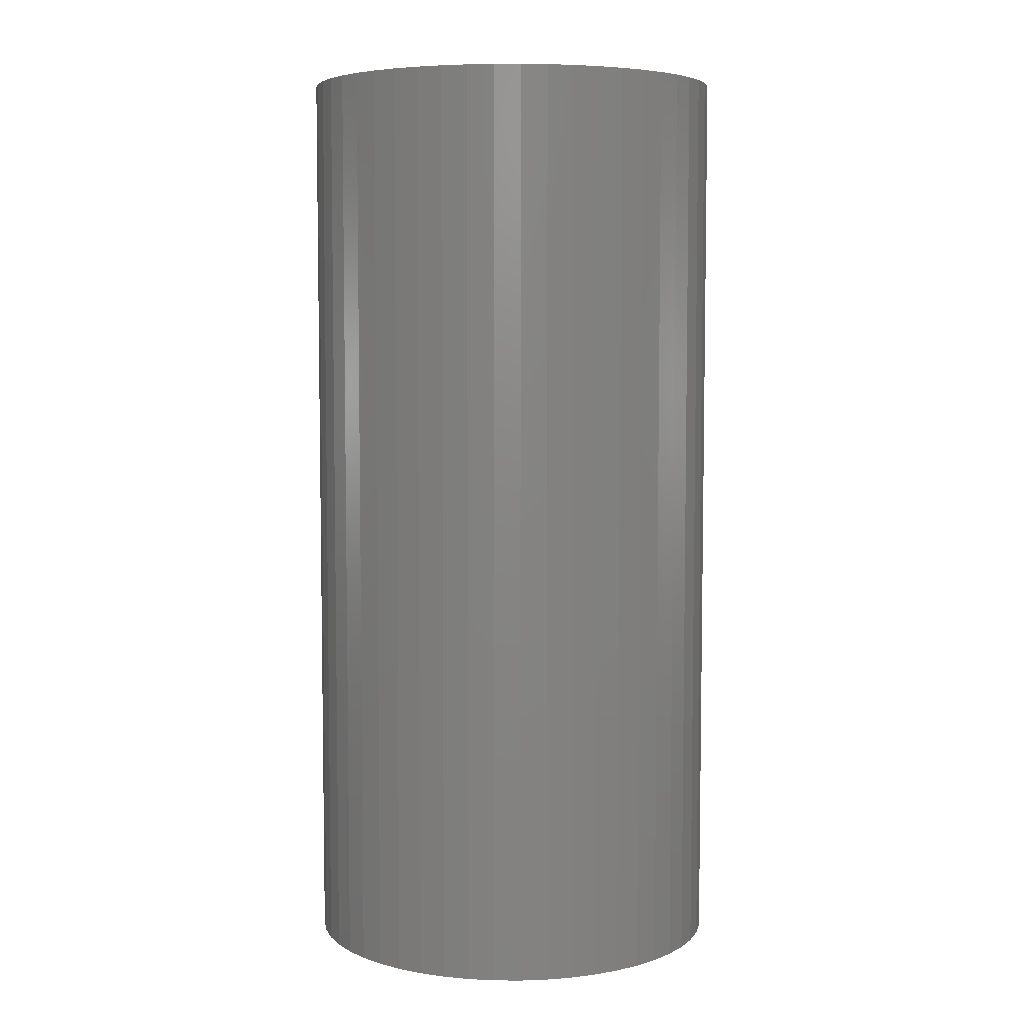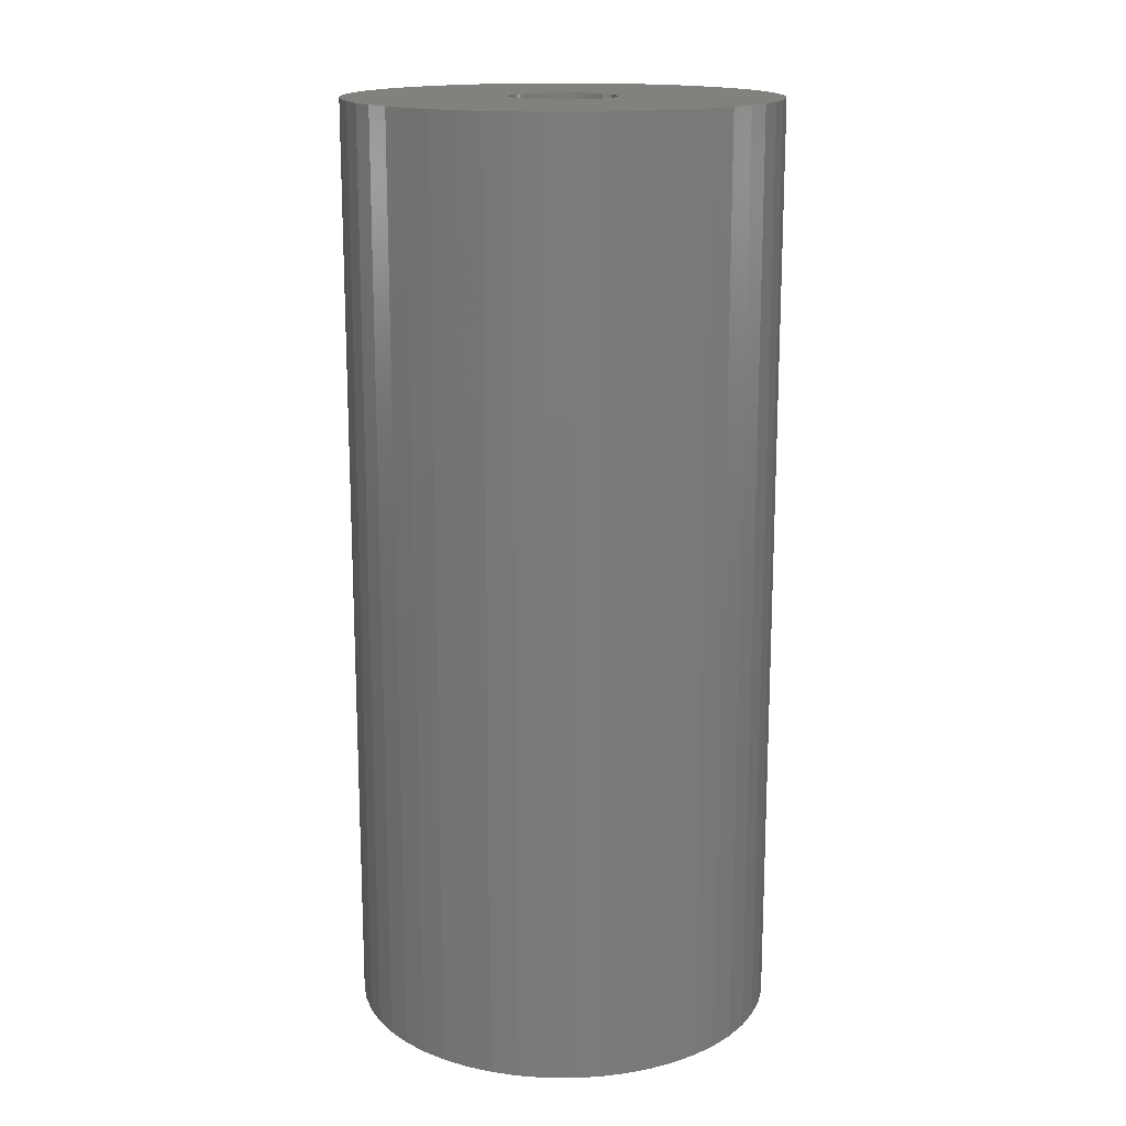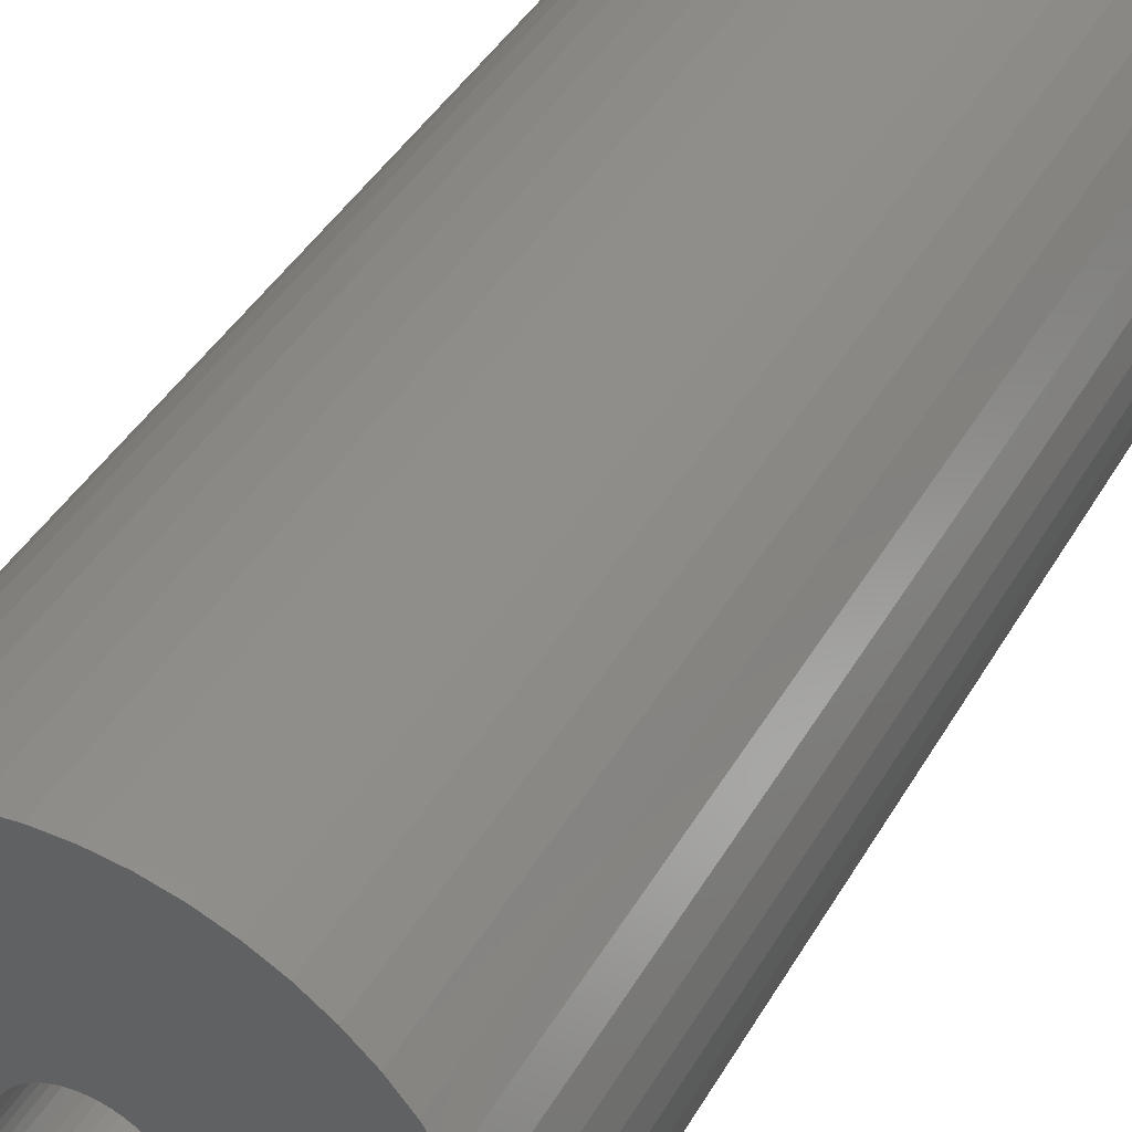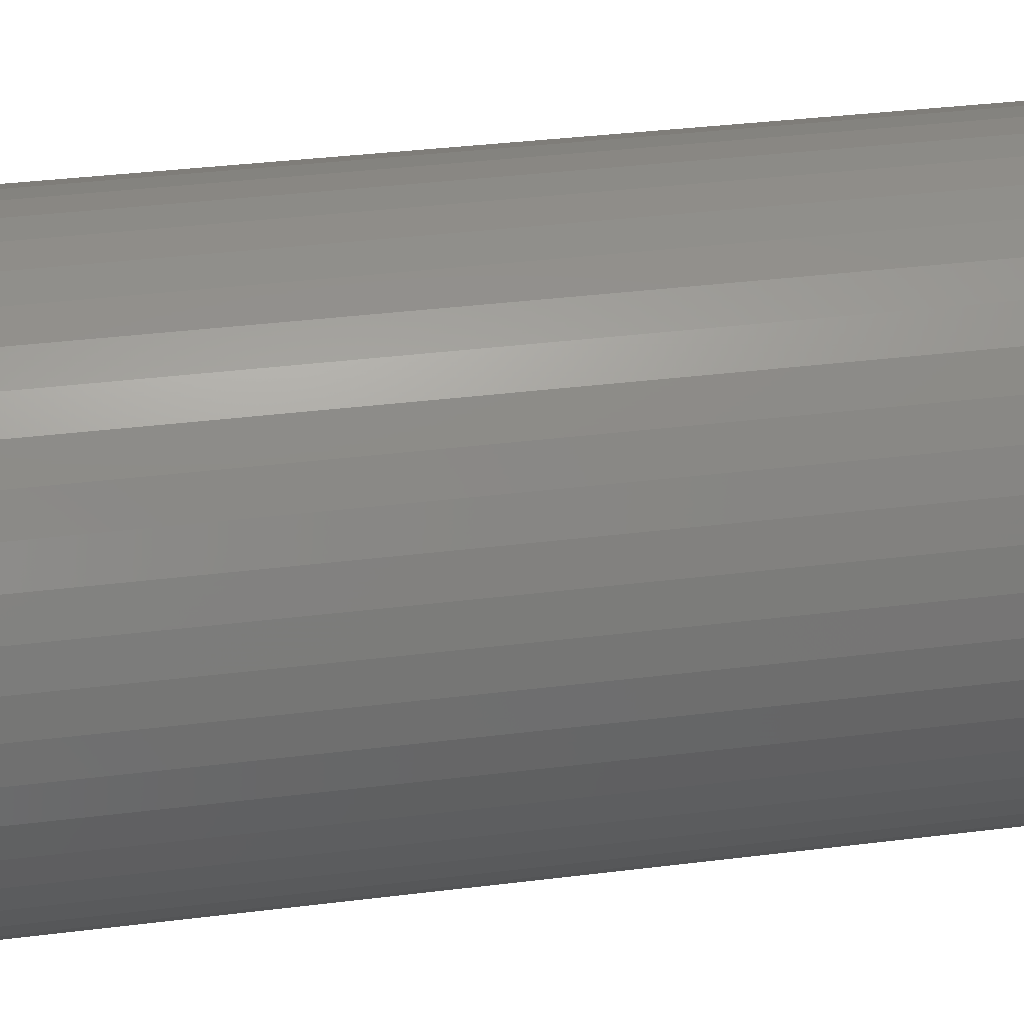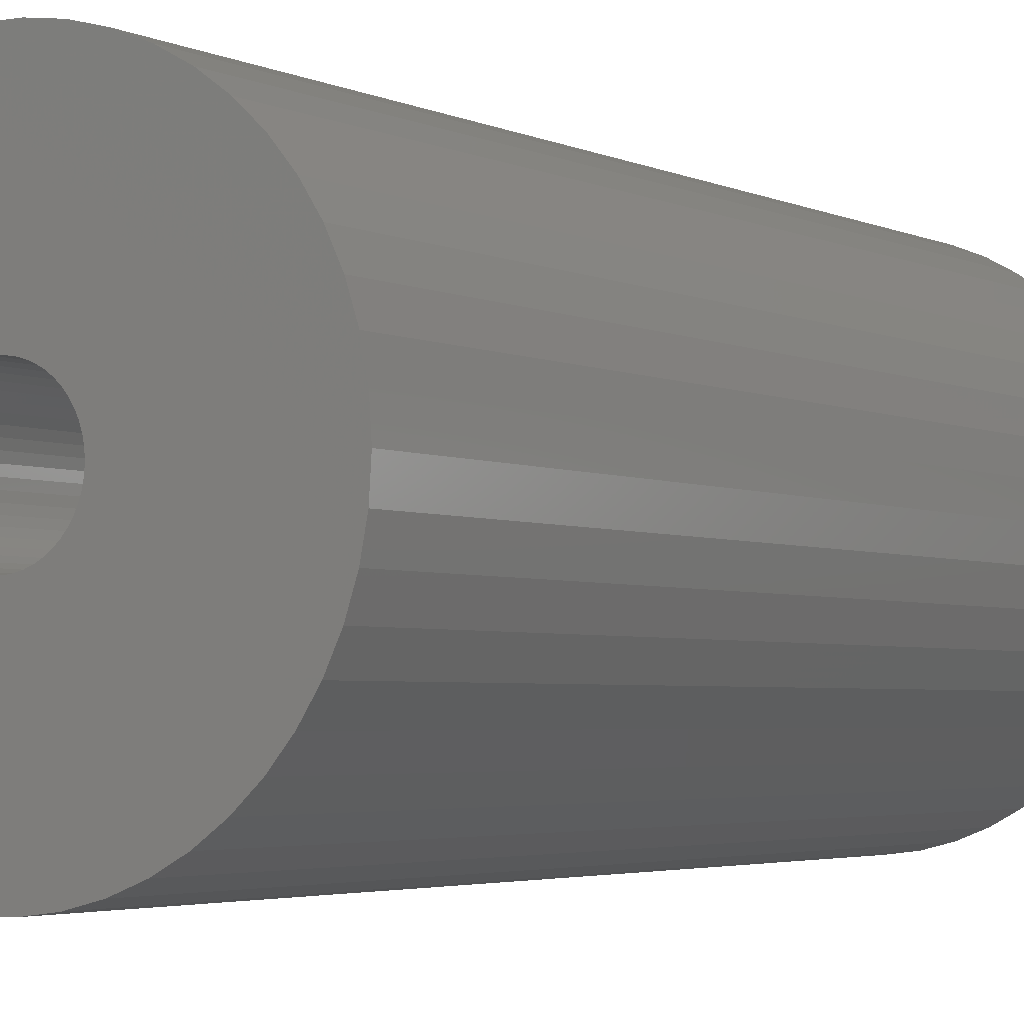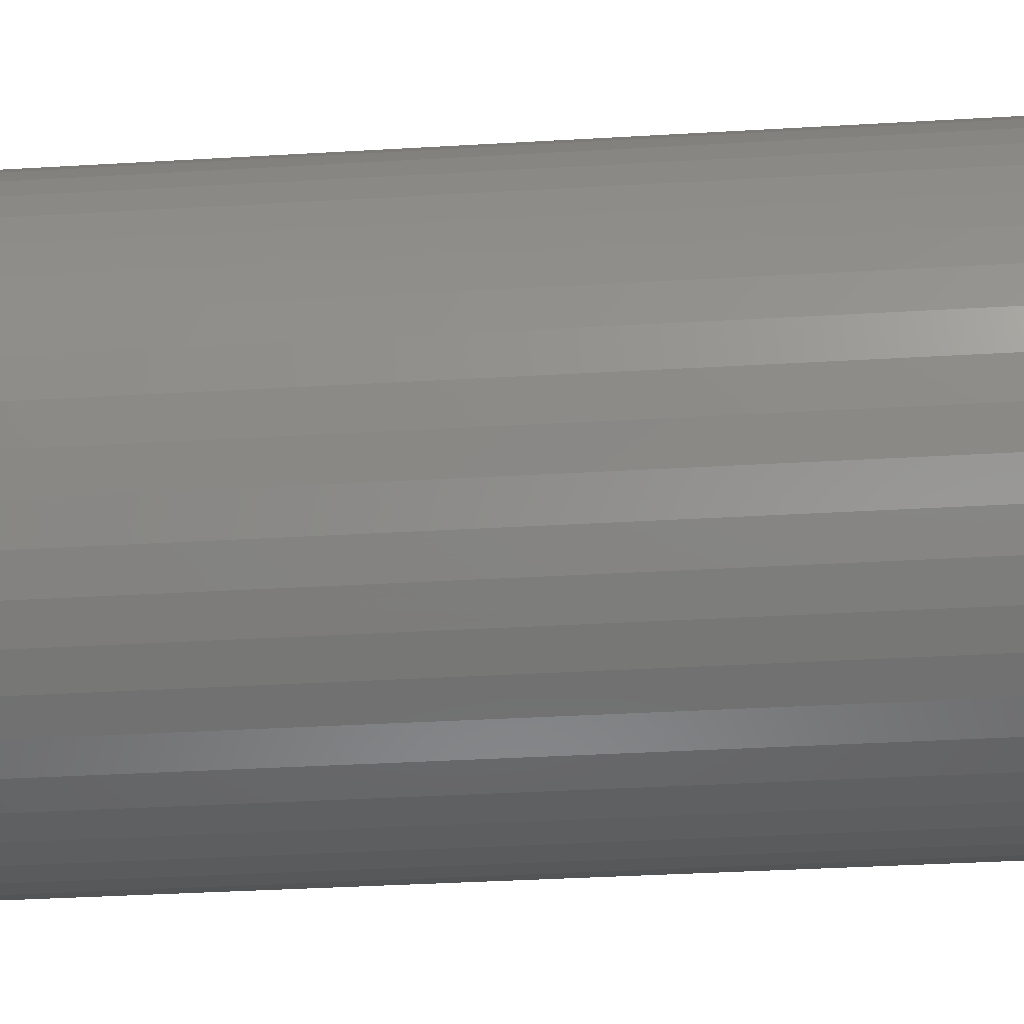
<metadata>
{"format":"stl","ext":"stl","renderer":"f3d","projection":"perspective","resolution":1024,"background":"white","views":[{"elev":5.8,"azim":116.5,"up":"+Z"},{"elev":16.1,"azim":-63.5,"up":"+Z"},{"elev":41.1,"azim":-152.6,"up":"+Y"},{"elev":33.0,"azim":-100.0,"up":"+Y"},{"elev":-3.2,"azim":-148.4,"up":"+Y"},{"elev":-33.8,"azim":-85.3,"up":"+Y"}]}
</metadata>
<code>
# stl→obj: 200 verts, 400 faces
v 5.5 0 12
v 5.457 0.6893 -12
v 5.457 0.6893 12
v 5.5 0 -12
v -5.5 0 -12
v -5.457 0.6893 12
v -5.457 0.6893 -12
v -5.5 0 12
v 0.3453 5.489 -12
v -0.3453 5.489 12
v 0.3453 5.489 12
v -0.3453 5.489 -12
v -0.3453 -5.489 -12
v 0.3453 -5.489 12
v -0.3453 -5.489 12
v 0.3453 -5.489 -12
v 4.009 3.765 -12
v 3.506 4.238 12
v 4.009 3.765 12
v 3.506 4.238 -12
v -3.506 4.238 -12
v -4.009 3.765 12
v -3.506 4.238 12
v -4.009 3.765 -12
v -1.7 5.231 -12
v -2.342 4.977 12
v -1.7 5.231 12
v -2.342 4.977 -12
v 4.009 -3.765 12
v 4.45 -3.233 -12
v 4.45 -3.233 12
v 4.009 -3.765 -12
v 5.114 2.025 12
v 4.82 2.65 -12
v 4.82 2.65 12
v 5.114 2.025 -12
v 2.342 4.977 -12
v 1.7 5.231 12
v 2.342 4.977 12
v 1.7 5.231 -12
v 1.031 5.403 12
v 1.031 5.403 -12
v 2.947 4.644 -12
v 2.947 4.644 12
v -5.114 2.025 -12
v -4.82 2.65 12
v -4.82 2.65 -12
v -5.114 2.025 12
v -4.45 3.233 -12
v -4.45 3.233 12
v 1.35 0 12
v 1.339 0.1692 12
v 5.327 1.368 12
v 5.457 -0.6893 12
v 1.308 0.3357 12
v 1.339 -0.1692 12
v 1.255 0.497 12
v 5.327 -1.368 12
v 1.183 0.6504 12
v 4.45 3.233 12
v 1.308 -0.3357 12
v 1.092 0.7935 12
v 5.114 -2.025 12
v 0.9841 0.9241 12
v 1.255 -0.497 12
v 0.8605 1.04 12
v 4.82 -2.65 12
v 0.7234 1.14 12
v 1.183 -0.6504 12
v 0.5748 1.222 12
v 1.092 -0.7935 12
v 0.4172 1.284 12
v 0.253 1.326 12
v 0.08477 1.347 12
v -0.08477 1.347 12
v -0.253 1.326 12
v -1.031 5.403 12
v -0.4172 1.284 12
v -0.5748 1.222 12
v -0.7234 1.14 12
v -2.947 4.644 12
v -0.8605 1.04 12
v -0.9841 0.9241 12
v -1.092 0.7935 12
v 0.9841 -0.9241 12
v 3.506 -4.238 12
v 0.8605 -1.04 12
v 2.947 -4.644 12
v 0.7234 -1.14 12
v 2.342 -4.977 12
v 0.5748 -1.222 12
v 1.7 -5.231 12
v 0.4172 -1.284 12
v 1.031 -5.403 12
v 0.253 -1.326 12
v 0.08477 -1.347 12
v -0.08477 -1.347 12
v -0.253 -1.326 12
v -1.031 -5.403 12
v -0.4172 -1.284 12
v -1.7 -5.231 12
v -0.5748 -1.222 12
v -2.342 -4.977 12
v -0.7234 -1.14 12
v -2.947 -4.644 12
v -0.8605 -1.04 12
v -3.506 -4.238 12
v -0.9841 -0.9241 12
v -4.009 -3.765 12
v -1.092 -0.7935 12
v -4.45 -3.233 12
v -1.183 -0.6504 12
v -4.82 -2.65 12
v -1.255 -0.497 12
v -5.114 -2.025 12
v -1.308 -0.3357 12
v -5.327 -1.368 12
v -1.339 -0.1692 12
v -5.457 -0.6893 12
v -1.35 0 12
v -1.183 0.6504 12
v -1.255 0.497 12
v -1.308 0.3357 12
v -5.327 1.368 12
v -1.339 0.1692 12
v -1.031 5.403 -12
v 1.35 0 -12
v 5.457 -0.6893 -12
v 1.339 -0.1692 -12
v 5.327 -1.368 -12
v 1.308 -0.3357 -12
v 5.114 -2.025 -12
v 1.339 0.1692 -12
v 1.255 -0.497 -12
v 4.82 -2.65 -12
v 5.327 1.368 -12
v 1.183 -0.6504 -12
v 1.308 0.3357 -12
v 1.092 -0.7935 -12
v 0.9841 -0.9241 -12
v 3.506 -4.238 -12
v 1.255 0.497 -12
v 0.8605 -1.04 -12
v 2.947 -4.644 -12
v 0.7234 -1.14 -12
v 2.342 -4.977 -12
v 1.183 0.6504 -12
v 0.5748 -1.222 -12
v 1.7 -5.231 -12
v 4.45 3.233 -12
v 1.092 0.7935 -12
v 0.4172 -1.284 -12
v 1.031 -5.403 -12
v 0.253 -1.326 -12
v 0.08477 -1.347 -12
v -0.08477 -1.347 -12
v -0.253 -1.326 -12
v -1.031 -5.403 -12
v -0.4172 -1.284 -12
v -1.7 -5.231 -12
v -0.5748 -1.222 -12
v -2.342 -4.977 -12
v -0.7234 -1.14 -12
v -2.947 -4.644 -12
v -0.8605 -1.04 -12
v -3.506 -4.238 -12
v -0.9841 -0.9241 -12
v -4.009 -3.765 -12
v -1.092 -0.7935 -12
v -4.45 -3.233 -12
v 0.9841 0.9241 -12
v 0.8605 1.04 -12
v 0.7234 1.14 -12
v 0.5748 1.222 -12
v 0.4172 1.284 -12
v 0.253 1.326 -12
v 0.08477 1.347 -12
v -0.08477 1.347 -12
v -0.253 1.326 -12
v -0.4172 1.284 -12
v -0.5748 1.222 -12
v -0.7234 1.14 -12
v -2.947 4.644 -12
v -0.8605 1.04 -12
v -0.9841 0.9241 -12
v -1.092 0.7935 -12
v -1.183 0.6504 -12
v -1.255 0.497 -12
v -1.308 0.3357 -12
v -5.327 1.368 -12
v -1.339 0.1692 -12
v -1.35 0 -12
v -1.183 -0.6504 -12
v -4.82 -2.65 -12
v -1.255 -0.497 -12
v -5.114 -2.025 -12
v -1.308 -0.3357 -12
v -5.327 -1.368 -12
v -1.339 -0.1692 -12
v -5.457 -0.6893 -12
f 1 2 3
f 2 1 4
f 5 6 7
f 6 5 8
f 9 10 11
f 10 9 12
f 13 14 15
f 14 13 16
f 17 18 19
f 18 17 20
f 21 22 23
f 22 21 24
f 25 26 27
f 26 25 28
f 29 30 31
f 30 29 32
f 33 34 35
f 34 33 36
f 37 38 39
f 38 37 40
f 40 41 38
f 41 40 42
f 43 39 44
f 39 43 37
f 45 46 47
f 46 45 48
f 49 22 24
f 22 49 50
f 51 1 3
f 52 3 53
f 1 51 54
f 55 53 33
f 56 54 51
f 57 33 35
f 54 56 58
f 59 35 60
f 61 58 56
f 62 60 19
f 58 61 63
f 64 19 18
f 65 63 61
f 66 18 44
f 63 65 67
f 68 44 39
f 69 67 65
f 70 39 38
f 67 69 31
f 71 31 69
f 3 52 51
f 53 55 52
f 33 57 55
f 35 59 57
f 60 62 59
f 72 38 41
f 19 64 62
f 18 66 64
f 44 68 66
f 39 70 68
f 38 72 70
f 73 41 11
f 41 73 72
f 11 74 73
f 11 75 74
f 10 75 11
f 75 10 76
f 77 76 10
f 76 77 78
f 27 78 77
f 78 27 79
f 26 79 27
f 79 26 80
f 81 80 26
f 80 81 82
f 23 82 81
f 82 23 83
f 22 83 23
f 83 22 84
f 50 84 22
f 31 71 29
f 85 29 71
f 29 85 86
f 87 86 85
f 86 87 88
f 89 88 87
f 88 89 90
f 91 90 89
f 90 91 92
f 93 92 91
f 92 93 94
f 95 94 93
f 94 95 14
f 96 14 95
f 97 14 96
f 15 97 98
f 97 15 14
f 99 98 100
f 101 100 102
f 103 102 104
f 105 104 106
f 107 106 108
f 98 99 15
f 109 108 110
f 111 110 112
f 113 112 114
f 115 114 116
f 117 116 118
f 119 118 120
f 84 50 121
f 100 101 99
f 46 121 50
f 102 103 101
f 121 46 122
f 104 105 103
f 48 122 46
f 106 107 105
f 122 48 123
f 108 109 107
f 124 123 48
f 110 111 109
f 123 124 125
f 112 113 111
f 6 125 124
f 114 115 113
f 125 6 120
f 116 117 115
f 8 120 6
f 118 119 117
f 120 8 119
f 12 77 10
f 77 12 126
f 127 4 128
f 129 128 130
f 4 127 2
f 131 130 132
f 133 2 127
f 134 132 135
f 2 133 136
f 137 135 30
f 138 136 133
f 139 30 32
f 136 138 36
f 140 32 141
f 142 36 138
f 143 141 144
f 36 142 34
f 145 144 146
f 147 34 142
f 148 146 149
f 34 147 150
f 151 150 147
f 128 129 127
f 130 131 129
f 132 134 131
f 135 137 134
f 30 139 137
f 152 149 153
f 32 140 139
f 141 143 140
f 144 145 143
f 146 148 145
f 149 152 148
f 154 153 16
f 153 154 152
f 16 155 154
f 16 156 155
f 13 156 16
f 156 13 157
f 158 157 13
f 157 158 159
f 160 159 158
f 159 160 161
f 162 161 160
f 161 162 163
f 164 163 162
f 163 164 165
f 166 165 164
f 165 166 167
f 168 167 166
f 167 168 169
f 170 169 168
f 150 151 17
f 171 17 151
f 17 171 20
f 172 20 171
f 20 172 43
f 173 43 172
f 43 173 37
f 174 37 173
f 37 174 40
f 175 40 174
f 40 175 42
f 176 42 175
f 42 176 9
f 177 9 176
f 178 9 177
f 12 178 179
f 178 12 9
f 126 179 180
f 25 180 181
f 28 181 182
f 183 182 184
f 21 184 185
f 179 126 12
f 24 185 186
f 49 186 187
f 47 187 188
f 45 188 189
f 190 189 191
f 7 191 192
f 169 170 193
f 180 25 126
f 194 193 170
f 181 28 25
f 193 194 195
f 182 183 28
f 196 195 194
f 184 21 183
f 195 196 197
f 185 24 21
f 198 197 196
f 186 49 24
f 197 198 199
f 187 47 49
f 200 199 198
f 188 45 47
f 199 200 192
f 189 190 45
f 5 192 200
f 191 7 190
f 192 5 7
f 16 94 14
f 94 16 153
f 149 90 92
f 90 149 146
f 53 36 33
f 36 53 136
f 3 136 53
f 136 3 2
f 60 17 19
f 17 60 150
f 35 150 60
f 150 35 34
f 42 11 41
f 11 42 9
f 20 44 18
f 44 20 43
f 47 50 49
f 50 47 46
f 190 48 45
f 48 190 124
f 7 124 190
f 124 7 6
f 28 81 26
f 81 28 183
f 183 23 81
f 23 183 21
f 126 27 77
f 27 126 25
f 54 4 1
f 4 54 128
f 146 88 90
f 88 146 144
f 141 29 86
f 29 141 32
f 67 132 63
f 132 67 135
f 194 115 196
f 115 194 113
f 63 130 58
f 130 63 132
f 31 135 67
f 135 31 30
f 198 119 200
f 119 198 117
f 200 8 5
f 8 200 119
f 196 117 198
f 117 196 115
f 153 92 94
f 92 153 149
f 58 128 54
f 128 58 130
f 144 86 88
f 86 144 141
f 158 15 99
f 15 158 13
f 162 101 103
f 101 162 160
f 160 99 101
f 99 160 158
f 168 111 170
f 111 168 109
f 168 107 109
f 107 168 166
f 170 113 194
f 113 170 111
f 164 103 105
f 103 164 162
f 166 105 107
f 105 166 164
f 147 62 151
f 62 147 59
f 175 70 72
f 70 175 174
f 181 78 79
f 78 181 180
f 122 187 121
f 187 122 188
f 178 74 75
f 74 178 177
f 173 66 68
f 66 173 172
f 120 191 125
f 191 120 192
f 84 185 83
f 185 84 186
f 180 76 78
f 76 180 179
f 185 82 83
f 82 185 184
f 172 64 66
f 64 172 171
f 176 72 73
f 72 176 175
f 177 73 74
f 73 177 176
f 174 68 70
f 68 174 173
f 123 188 122
f 188 123 189
f 125 189 123
f 189 125 191
f 121 186 84
f 186 121 187
f 179 75 76
f 75 179 178
f 184 80 82
f 80 184 182
f 182 79 80
f 79 182 181
f 127 52 133
f 52 127 51
f 129 51 127
f 51 129 56
f 131 56 129
f 56 131 61
f 118 192 120
f 192 118 199
f 142 59 147
f 59 142 57
f 138 57 142
f 57 138 55
f 133 55 138
f 55 133 52
f 151 64 171
f 64 151 62
f 139 69 137
f 69 139 71
f 137 65 134
f 65 137 69
f 155 97 96
f 97 155 156
f 110 193 112
f 193 110 169
f 154 96 95
f 96 154 155
f 145 91 89
f 91 145 148
f 148 93 91
f 93 148 152
f 140 87 85
f 87 140 143
f 143 89 87
f 89 143 145
f 134 61 131
f 61 134 65
f 163 106 104
f 106 163 165
f 159 102 100
f 102 159 161
f 157 100 98
f 100 157 159
f 114 197 116
f 197 114 195
f 116 199 118
f 199 116 197
f 112 195 114
f 195 112 193
f 108 169 110
f 169 108 167
f 165 108 106
f 108 165 167
f 152 95 93
f 95 152 154
f 140 71 139
f 71 140 85
f 161 104 102
f 104 161 163
f 156 98 97
f 98 156 157

</code>
